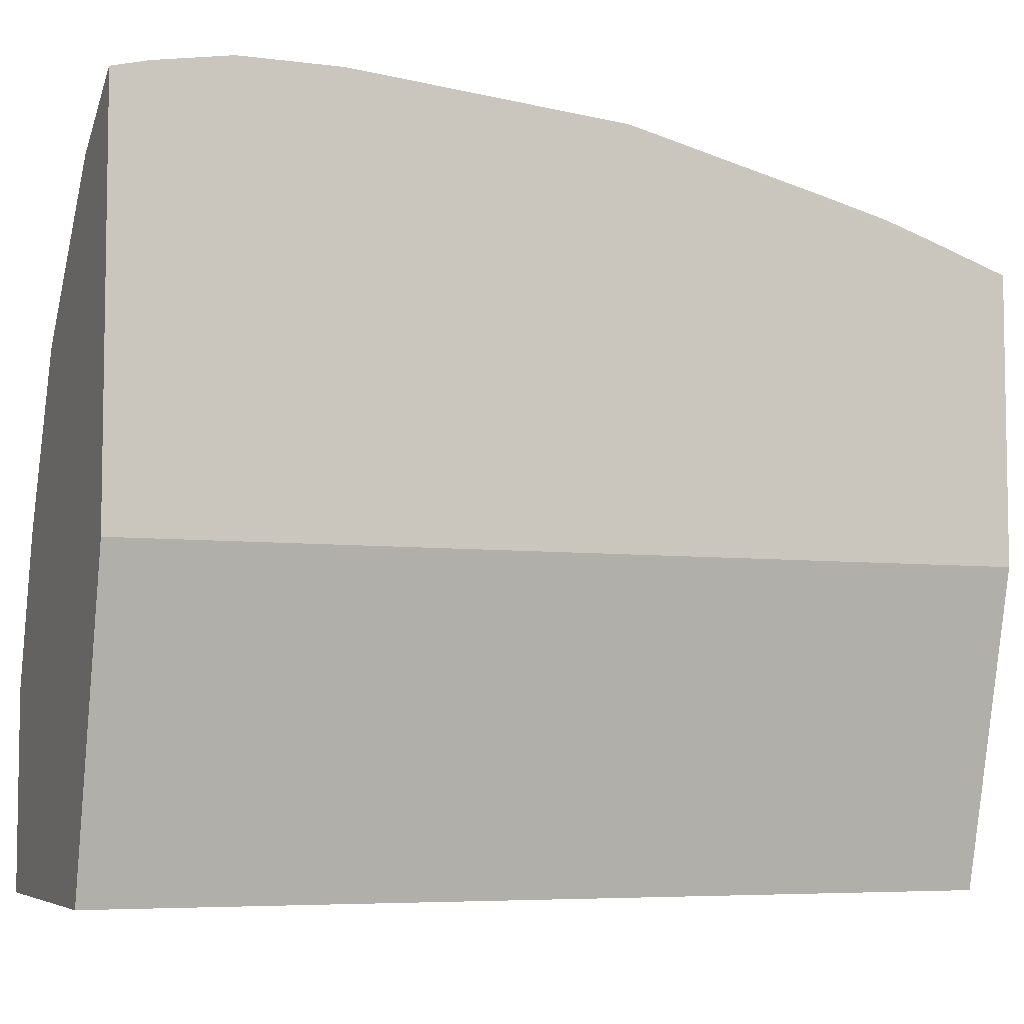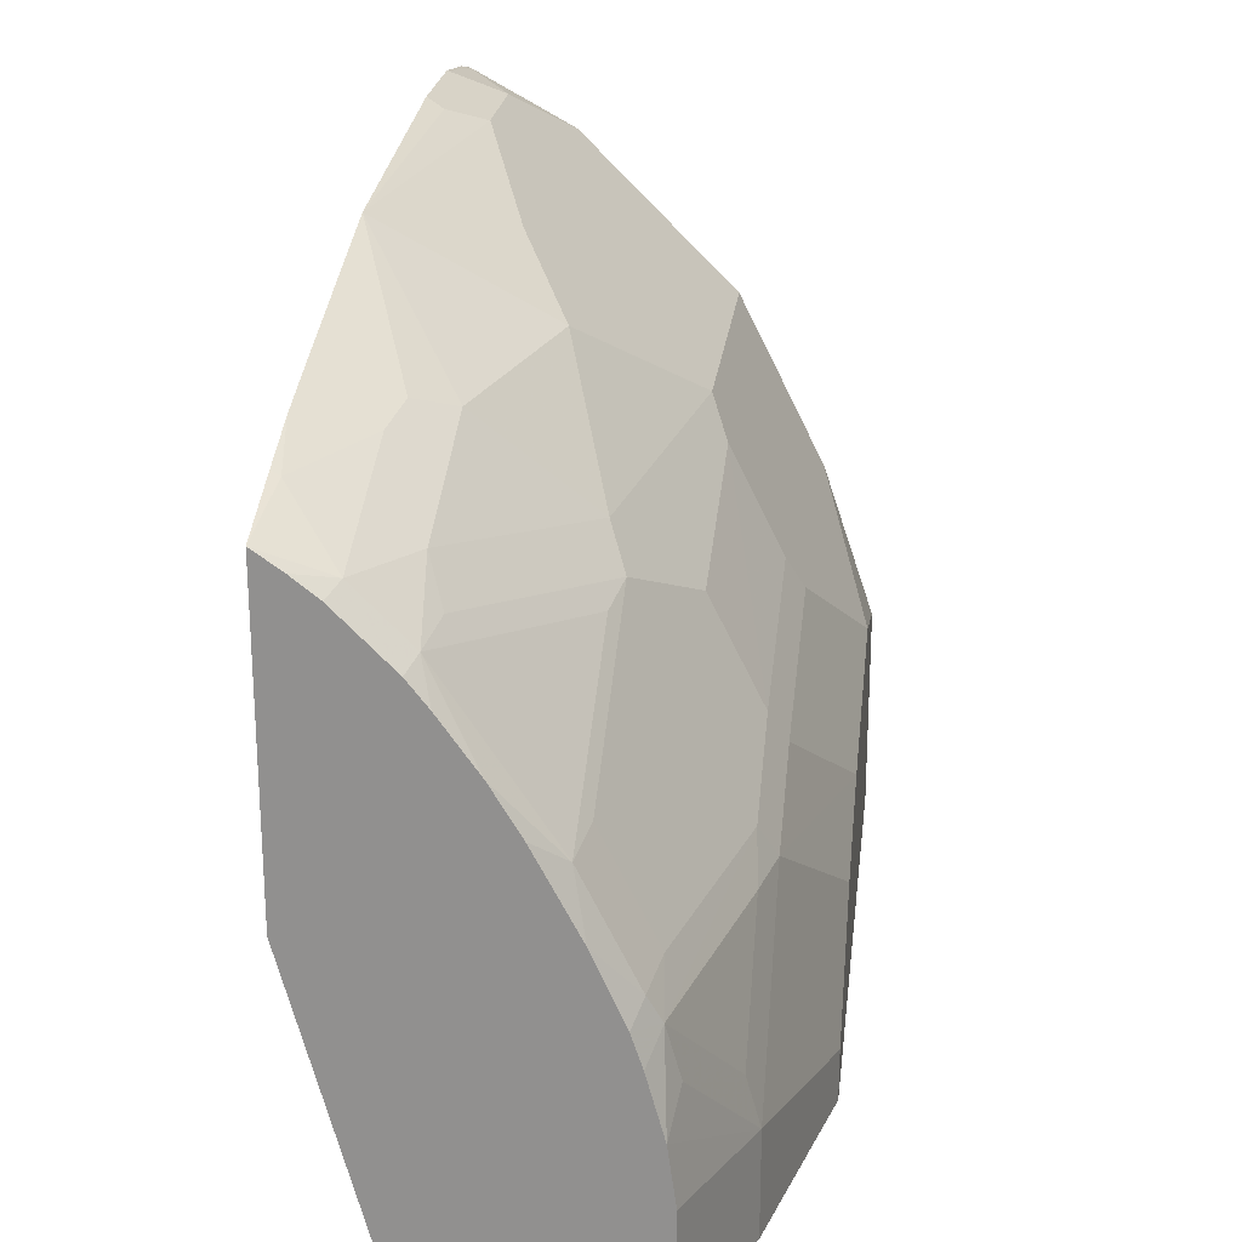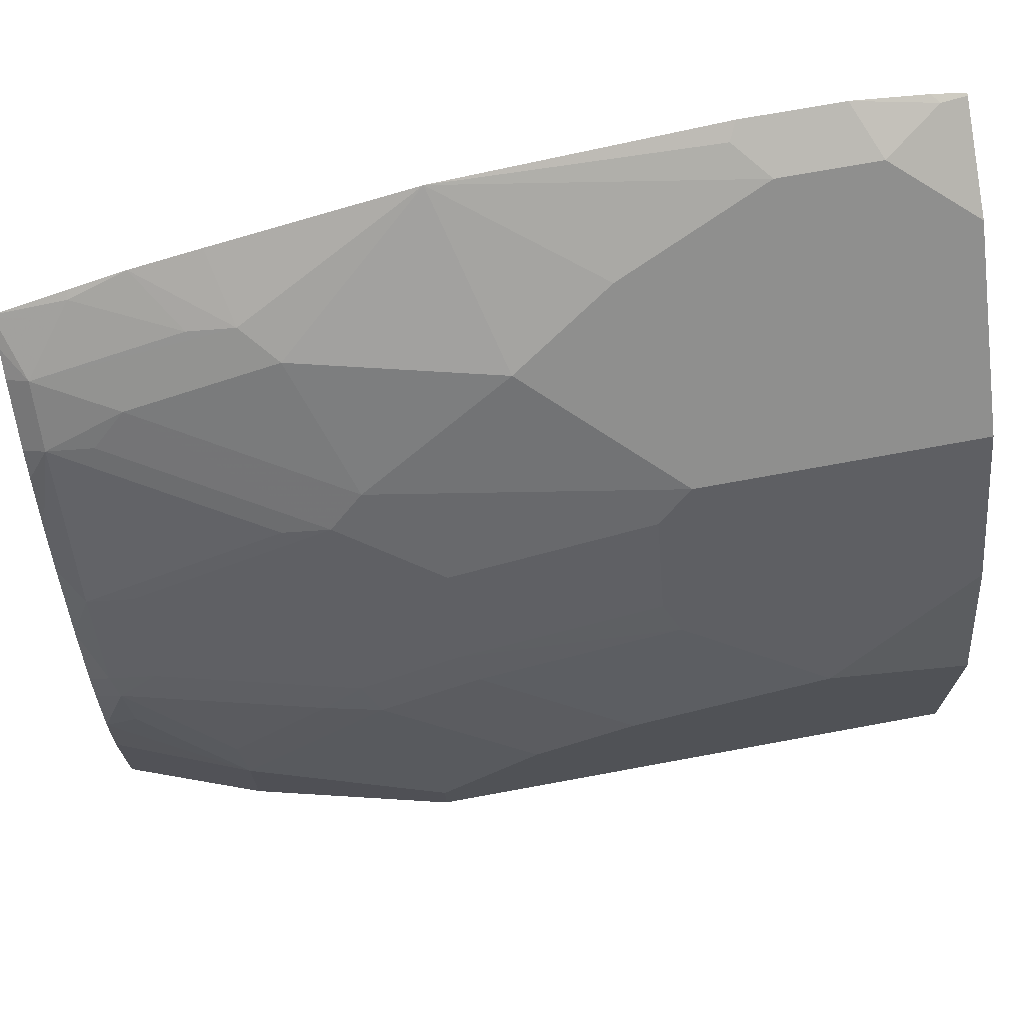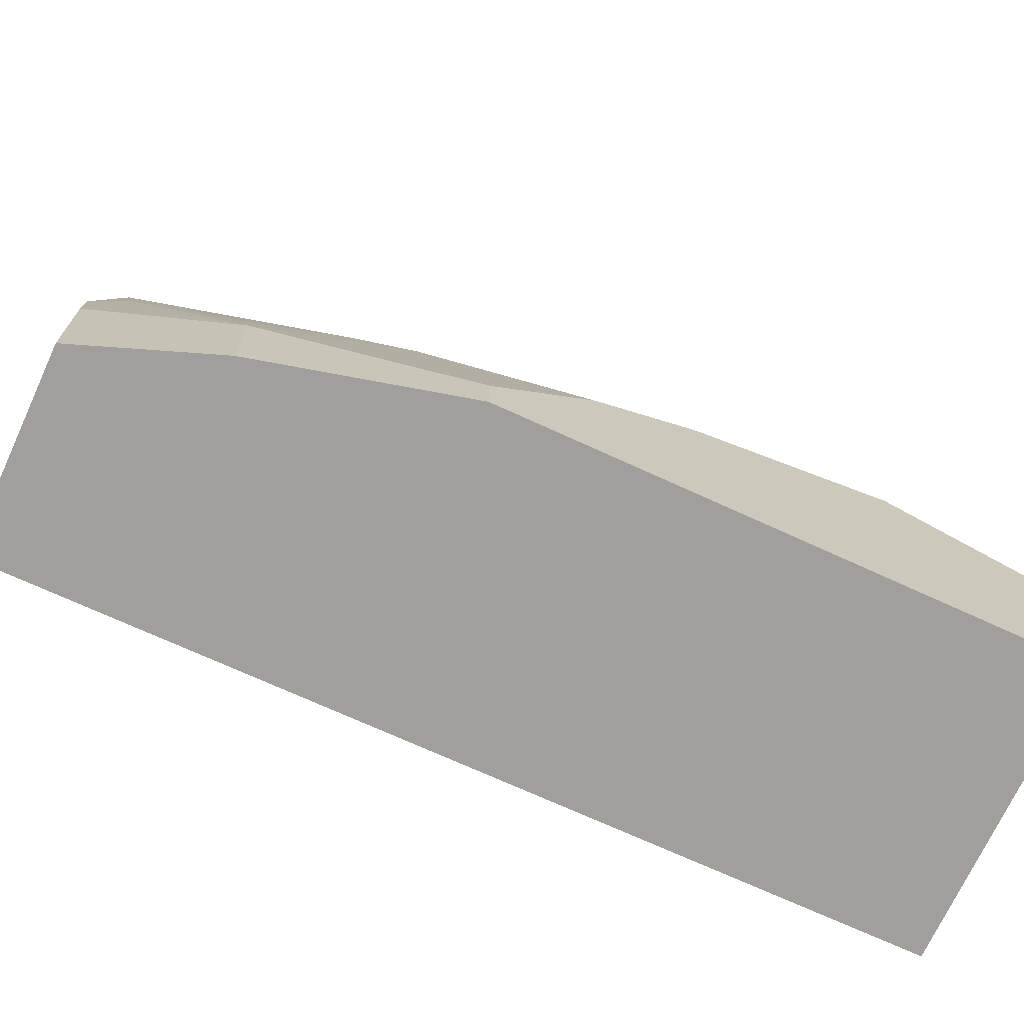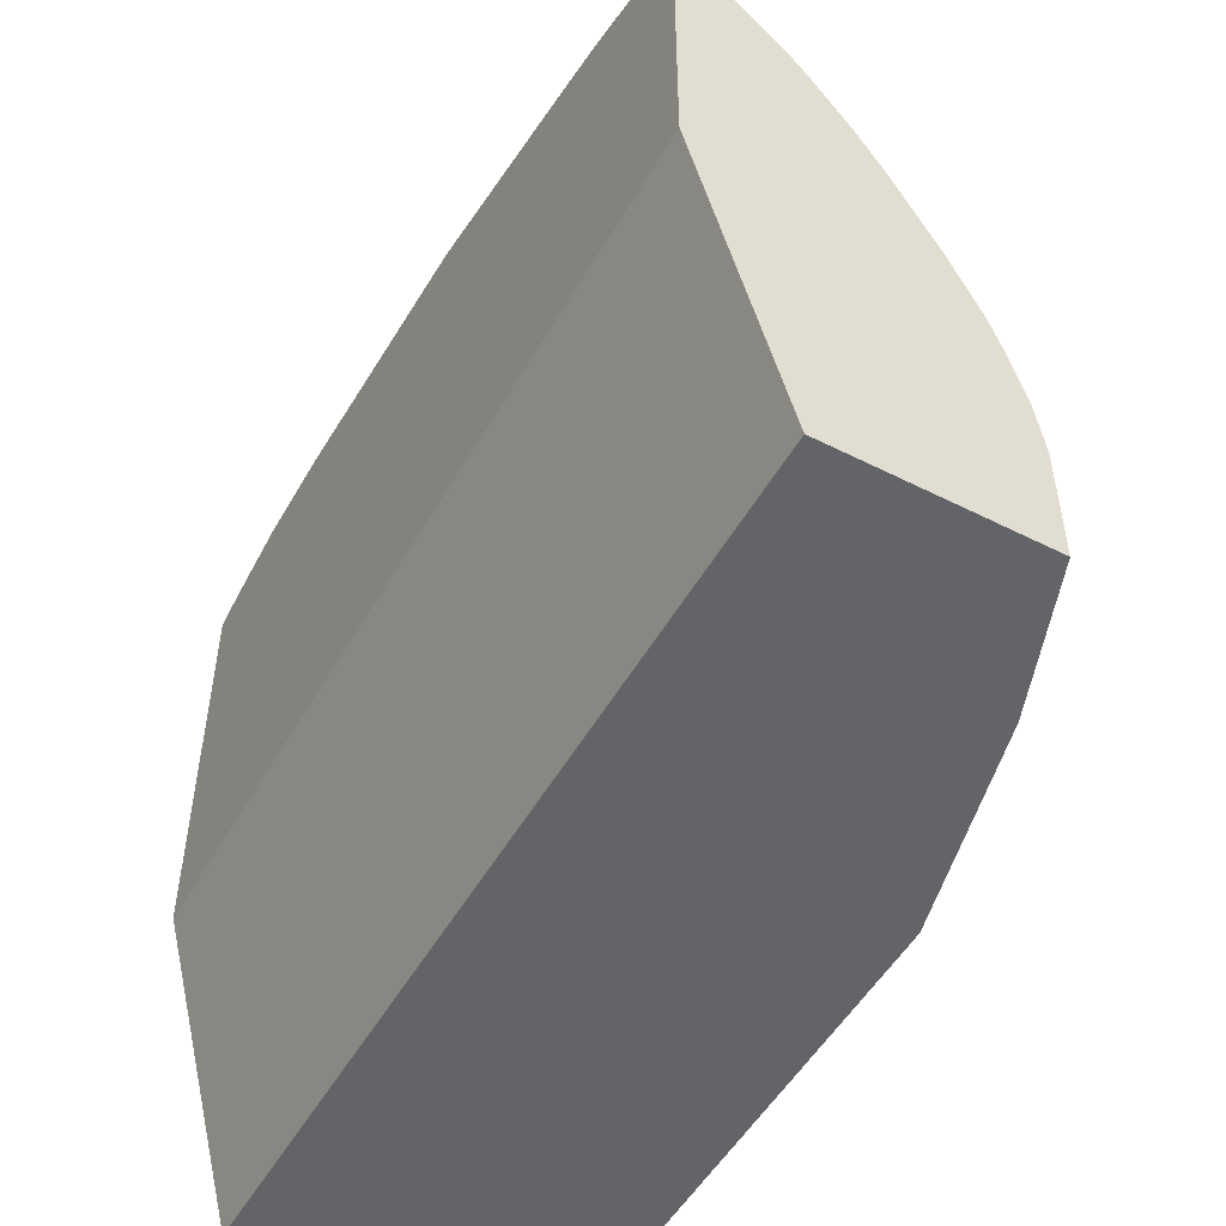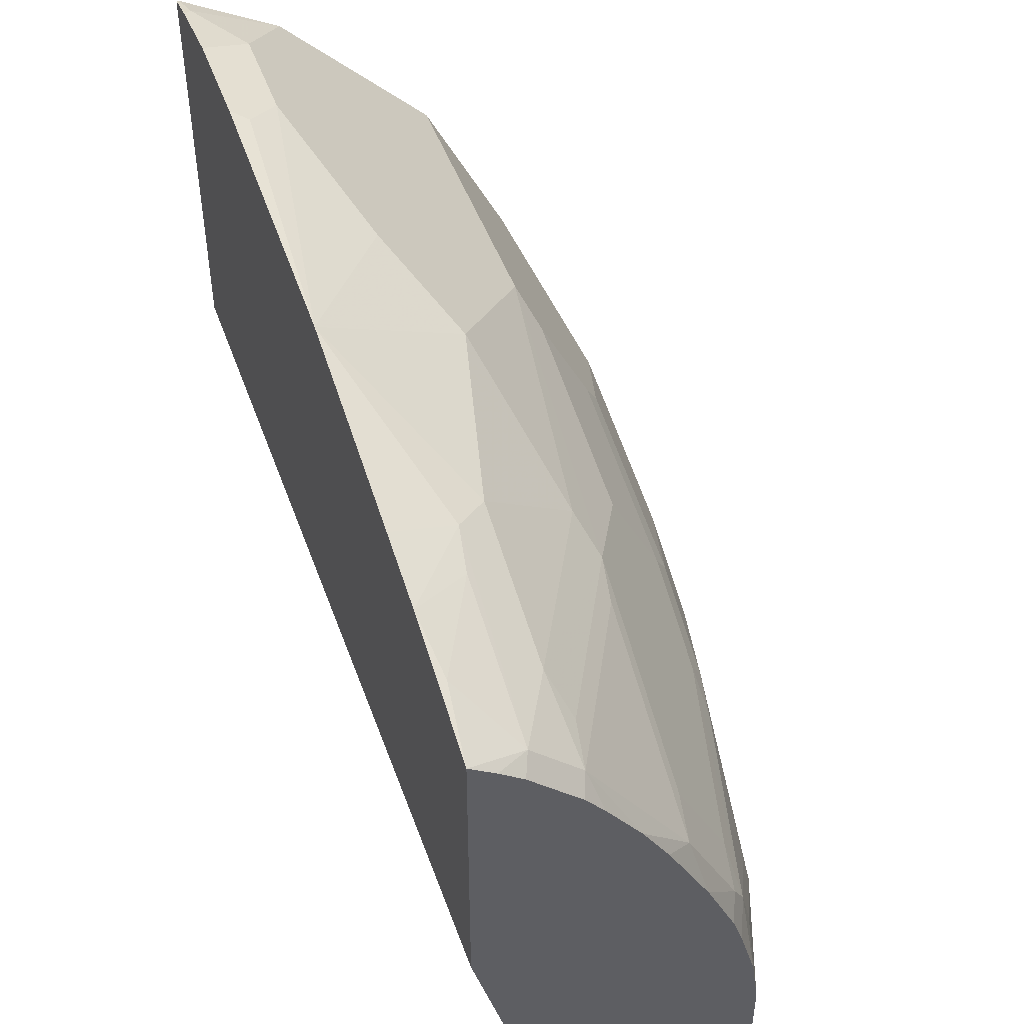
<metadata>
{"format":"obj","ext":"obj","renderer":"f3d","projection":"perspective","resolution":1024,"background":"white","views":[{"elev":-5.9,"azim":-111.1,"up":"+Z"},{"elev":23.2,"azim":6.7,"up":"+Z"},{"elev":70.7,"azim":79.5,"up":"+Z"},{"elev":-71.2,"azim":65.3,"up":"+Z"},{"elev":-51.2,"azim":-28.9,"up":"+Z"},{"elev":47.5,"azim":-19.2,"up":"+Z"}]}
</metadata>
<code>
v 0.5461 -0.5344 0.00162
v 0.5006 -0.5344 0.2346
v 0.4128 -0.5344 0.3757
v 0.4514 -0.5344 0.3232
v 0.4264 -0.5344 0.3585
v 0.4187 -0.5188 0.3822
v 0.4915 -0.5188 0.273
v 0.4707 -0.5344 0.2912
v 0.5279 -0.5188 0.2002
v 0.534 -0.4854 0.2063
v 0.537 -0.5142 0.182
v 0.5216 -0.5344 0.1877
v 0.5289 -0.5344 0.1659
v 0.5406 -0.5344 0.1237
v 0.5461 -0.5344 0.0845
v 0.5825 -0.4369 0.07283
v 0.5825 -0.4369 0.001651
v 0.6189 -0.2912 0.00162
v 0.6189 0.1105 0.00162
v 0.6189 -0.2912 0.03643
v 0.6189 -0.2184 0.1092
v 0.5825 -0.3277 0.182
v 0.5734 -0.4414 0.1092
v 0.5461 -0.5097 0.1457
v 0.5734 -0.3686 0.182
v 0.5704 -0.3398 0.2063
v 0.5704 -0.267 0.2427
v 0.4975 -0.3398 0.3519
v 0.5339 -0.267 0.3155
v 0.5339 -0.1214 0.3519
v 0.5704 -0.1214 0.2791
v 0.5825 -0.1092 0.2548
v 0.5825 -0.2548 0.2184
v 0.6189 -0.1456 0.1456
v 0.6189 -7.77e-06 0.182
v 0.5218 -0.09712 0.3762
v 0.4854 -0.3155 0.3762
v 0.4126 -0.4611 0.4126
v 0.4247 -0.4854 0.3883
v 0.3823 -0.5188 0.4187
v 0.4126 -0.3519 0.449
v 0.449 -0.2063 0.449
v 0.5218 0.1105 0.3762
v 0.5825 0.1092 0.2548
v 0.5636 0.1105 0.2925
v 0.5822 0.1105 0.2546
v 0.6189 0.1105 0.1456
v 0.34 0.1105 0.5245
v 0.4126 0.1105 0.4854
v 0.4126 -0.1335 0.4854
v 0.34 -0.2431 0.5214
v 0.3762 -0.02428 0.5218
v 0.3762 0.0485 0.5218
v 0.34 -0.04259 0.5399
v 0.3519 -0.04856 0.5339
v 0.34 -0.4809 0.458
v 0.34 -0.3885 0.4852
v 0.3883 -0.3762 0.4611
v 0.34 -0.4398 0.4719
v 0.3459 -0.4824 0.4551
v 0.34 -0.5344 0.4393
v 0.34 -0.5344 0.2302
v 0.34 0.08511 0.5308
v 0.34 0.03024 0.5399
v 0.3459 0.091 0.5279
v 0.342 0.1105 0.524
v 0.34 0.1105 0.2302
v 0.4005 0.1105 0.00162
v 0.4005 -0.5344 0.00162
v 0.3757 -0.5344 0.4128
v 0.3585 -0.5344 0.4263
v 0.3823 -0.4096 0.455
v 0.4915 -0.3732 0.3458
v 0.4976 -0.4854 0.2791
f 57 56 59
f 56 63 48
f 56 60 59
f 57 59 58
f 56 61 60
f 56 48 62
f 56 64 63
f 65 66 63
f 64 54 53
f 65 64 53
f 65 63 64
f 65 49 66
f 57 58 51
f 65 53 49
f 56 54 64
f 57 51 56
f 22 21 34
f 55 54 51
f 66 49 48
f 34 20 19
f 21 20 34
f 43 19 48
f 49 43 48
f 49 42 43
f 56 51 54
f 50 42 49
f 50 52 51
f 50 49 52
f 52 49 53
f 52 53 54
f 55 52 54
f 55 51 52
f 50 51 42
f 63 66 48
f 74 28 7
f 67 68 62
f 58 40 41
f 58 41 51
f 41 42 51
f 39 6 28
f 73 28 6
f 73 7 28
f 72 40 58
f 73 6 7
f 26 28 74
f 26 74 10
f 26 10 11
f 74 7 10
f 14 24 11
f 14 16 24
f 44 35 47
f 72 58 59
f 72 59 60
f 72 60 40
f 67 48 68
f 48 19 68
f 68 19 1
f 69 68 1
f 69 62 68
f 69 1 62
f 3 62 1
f 61 62 3
f 70 61 3
f 71 61 70
f 71 40 61
f 71 70 40
f 40 70 3
f 40 3 6
f 60 61 40
f 67 62 48
f 35 34 47
f 56 62 61
f 47 19 43
f 14 2 1
f 15 14 1
f 15 1 16
f 17 16 1
f 17 18 16
f 17 1 18
f 12 9 2
f 18 1 19
f 16 18 20
f 21 16 20
f 22 16 21
f 23 16 22
f 23 24 16
f 23 11 24
f 18 19 20
f 12 2 14
f 13 12 14
f 13 14 11
f 47 34 19
f 2 3 1
f 4 3 2
f 5 3 4
f 5 6 3
f 5 4 6
f 4 7 6
f 8 7 4
f 8 2 7
f 8 4 2
f 9 7 2
f 9 10 7
f 9 11 10
f 12 11 9
f 13 11 12
f 25 11 23
f 25 26 11
f 15 16 14
f 25 23 22
f 38 39 28
f 38 6 39
f 38 40 6
f 38 41 40
f 38 37 41
f 37 42 41
f 37 36 42
f 36 43 42
f 35 43 36
f 44 43 35
f 45 43 44
f 45 46 43
f 25 22 26
f 46 44 47
f 46 47 43
f 38 28 37
f 37 28 36
f 45 44 46
f 30 36 28
f 30 28 29
f 27 28 26
f 27 26 22
f 27 30 29
f 27 31 30
f 27 32 31
f 27 33 32
f 27 22 33
f 27 29 28
f 33 34 32
f 32 34 35
f 32 35 31
f 30 31 35
f 30 35 36
f 33 22 34

</code>
